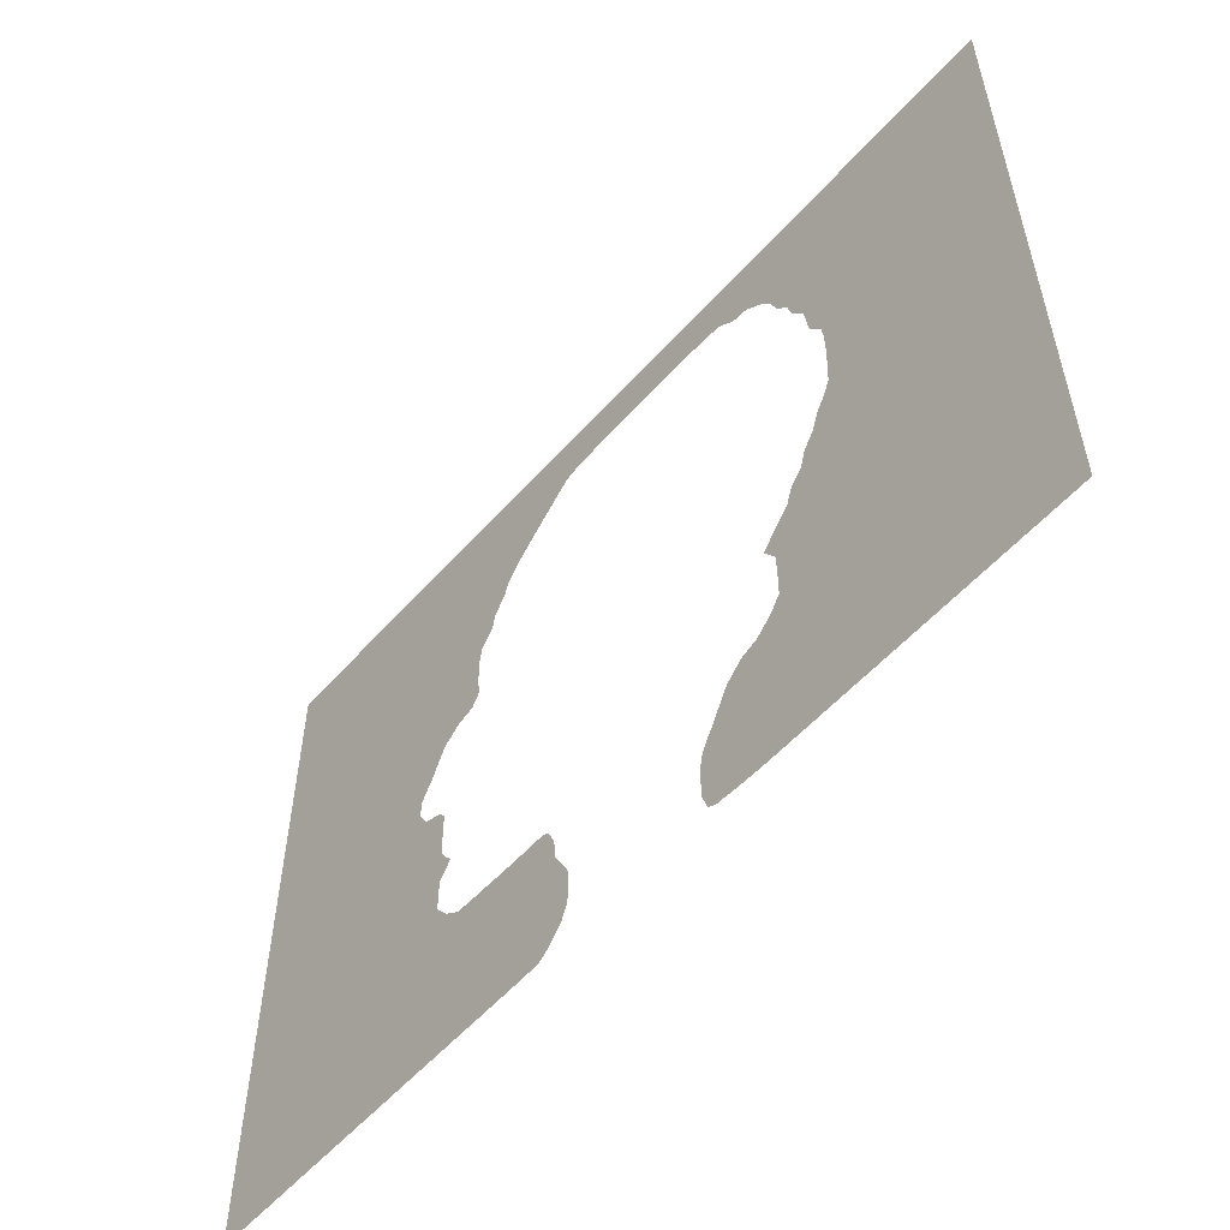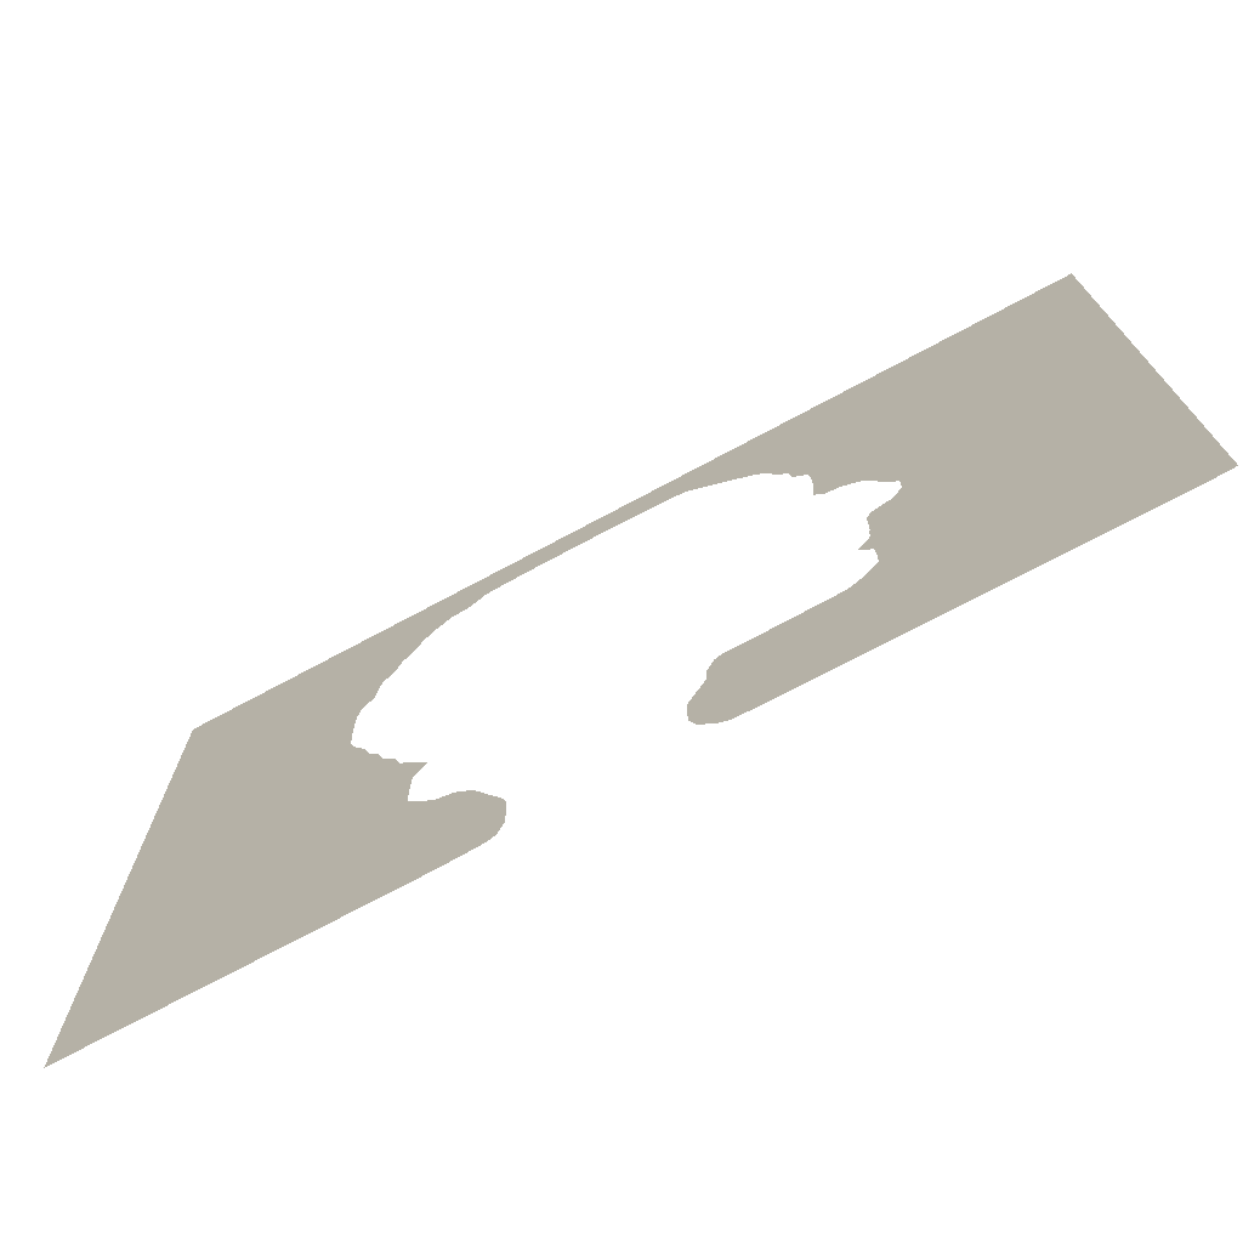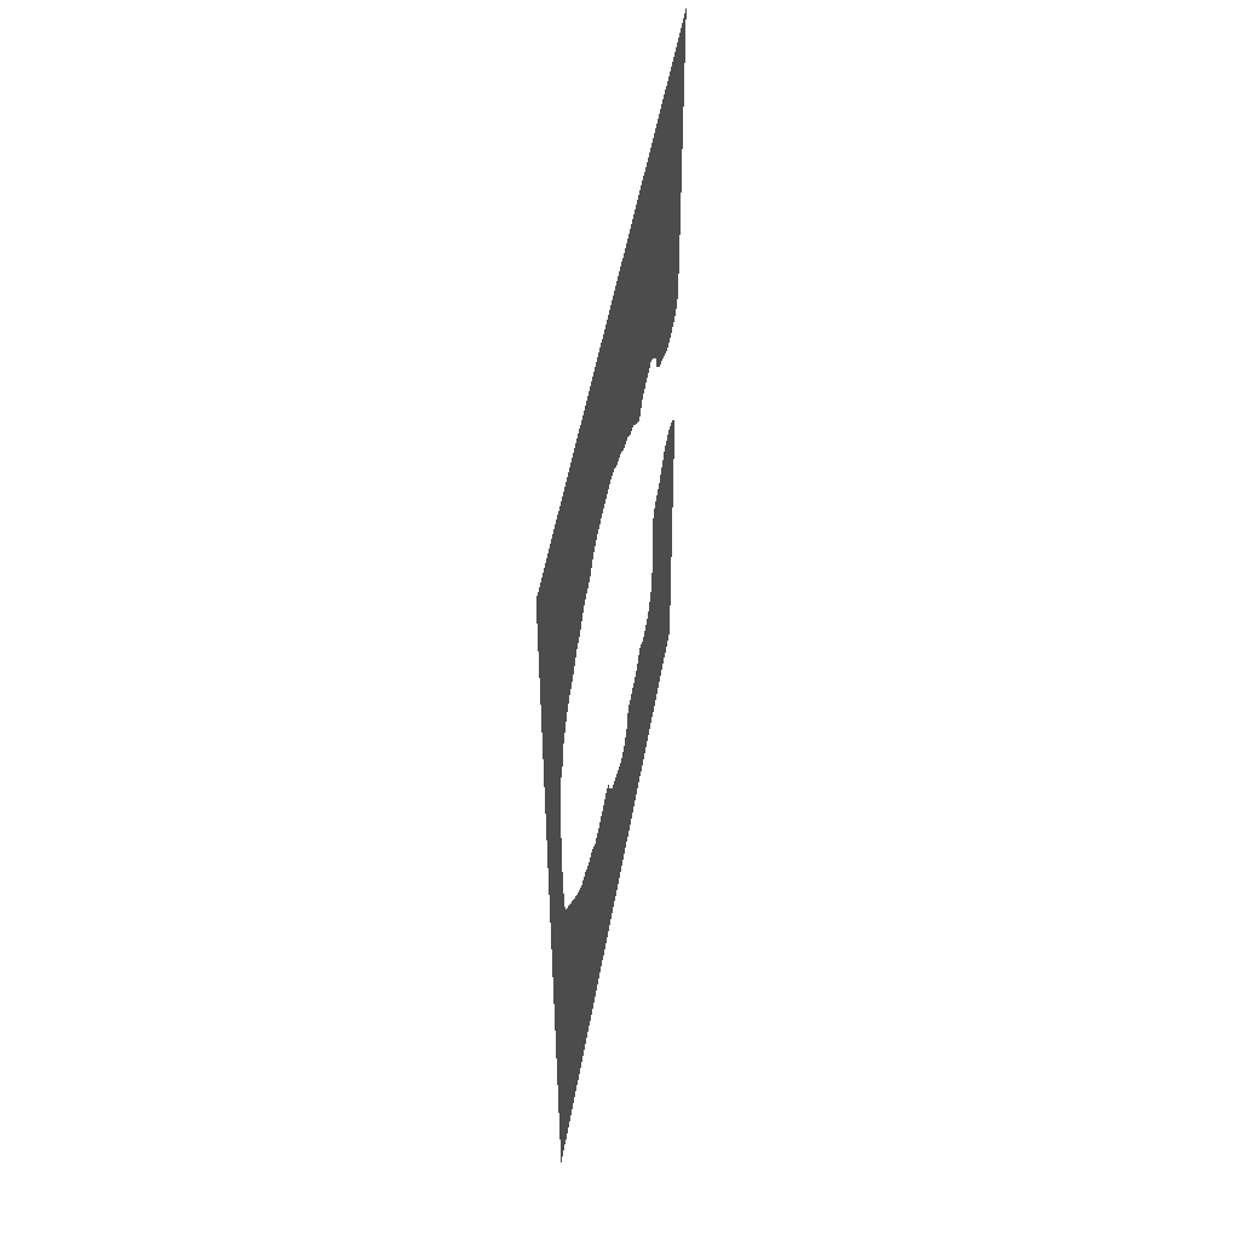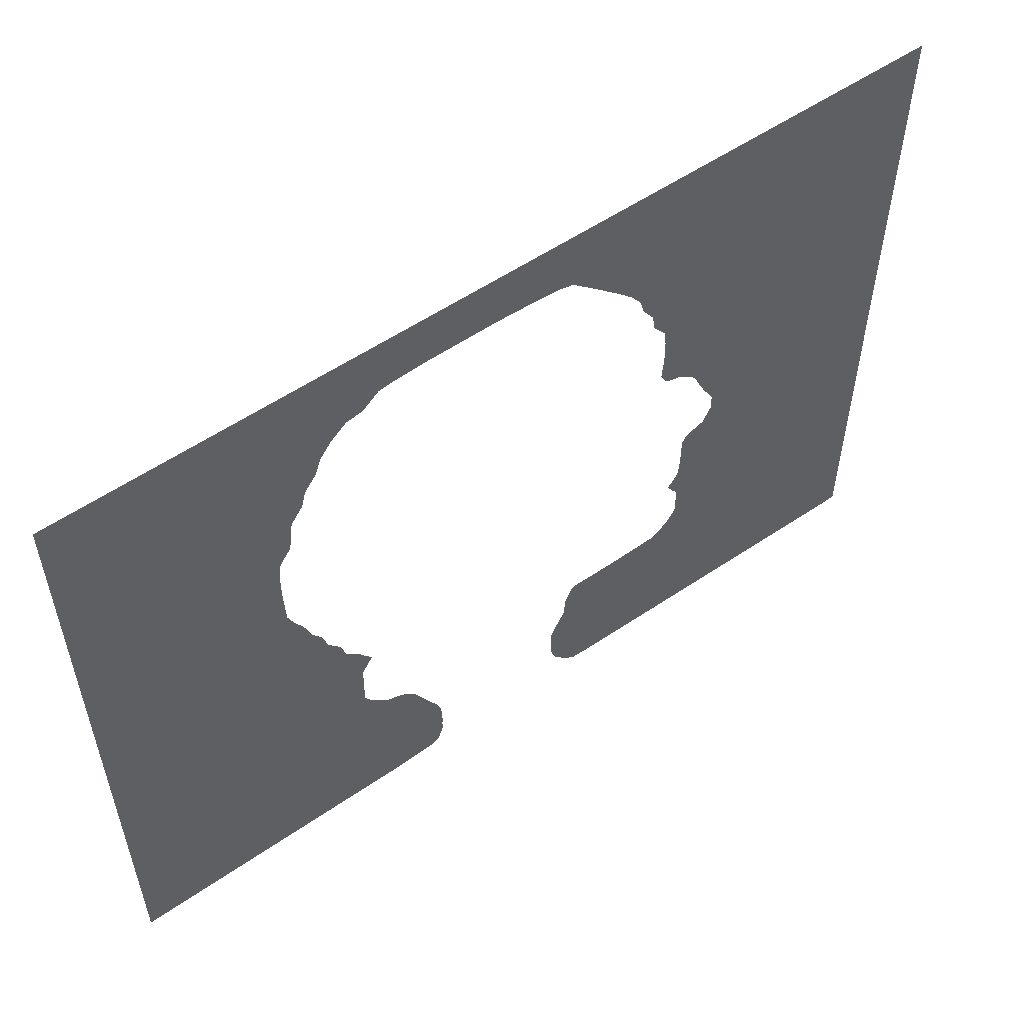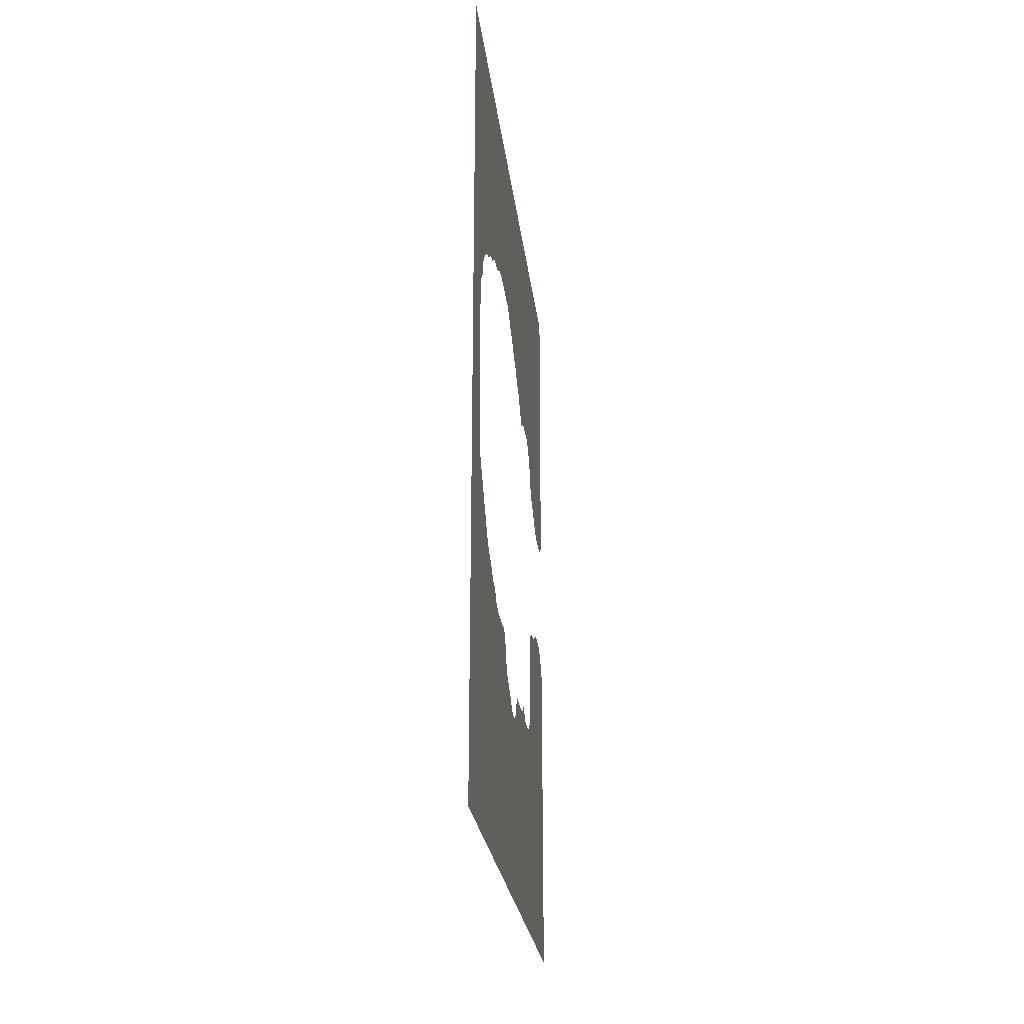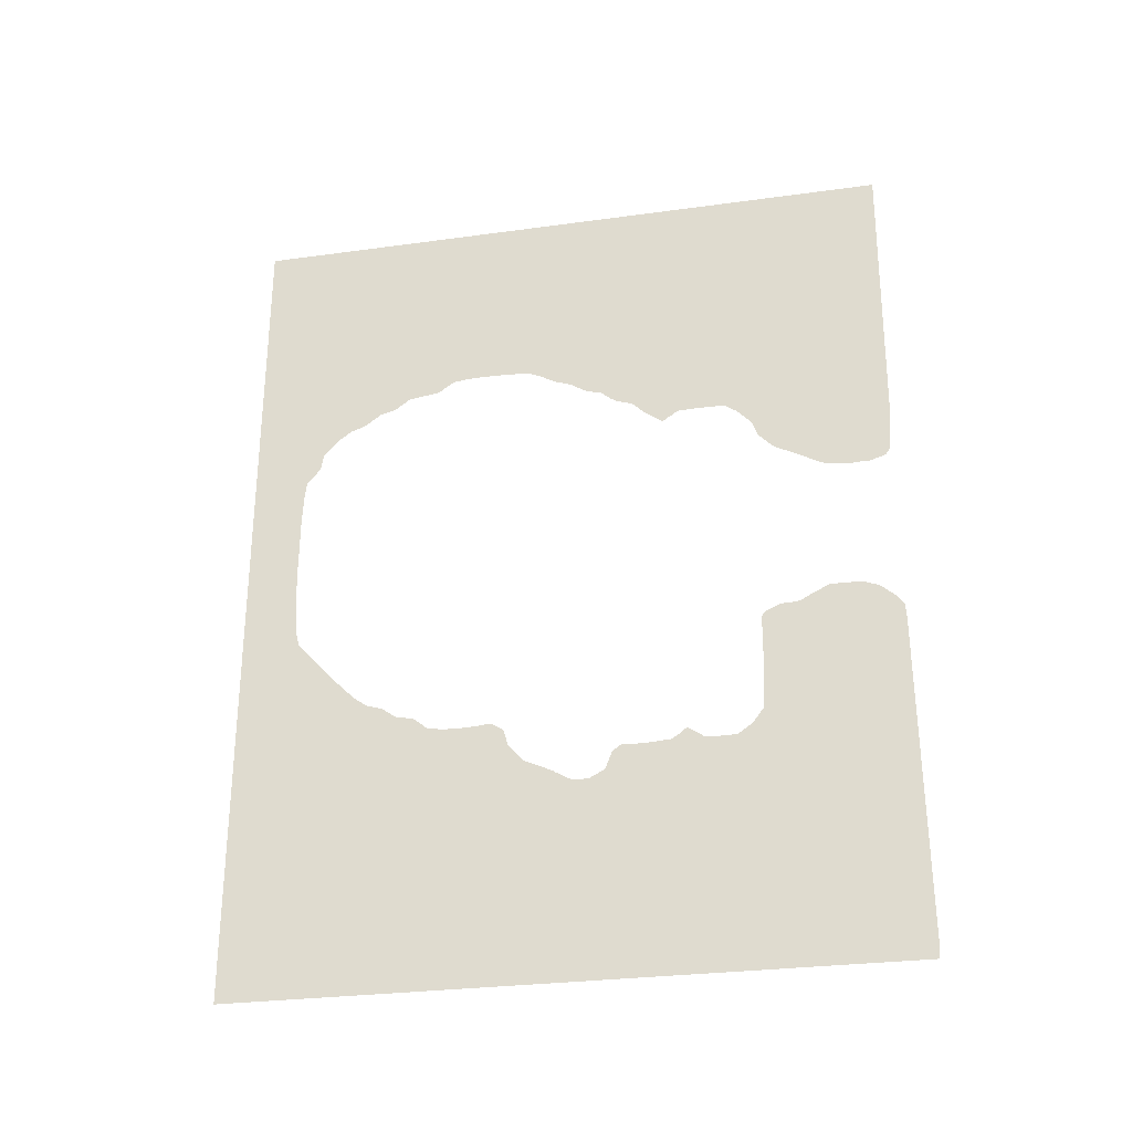
<metadata>
{"format":"obj","ext":"obj","renderer":"f3d","projection":"perspective","resolution":1024,"background":"white","views":[{"elev":-56.2,"azim":-41.1,"up":"+Y"},{"elev":-72.9,"azim":118.2,"up":"+Y"},{"elev":51.0,"azim":-170.2,"up":"+Z"},{"elev":55.5,"azim":54.3,"up":"+Y"},{"elev":-24.6,"azim":-173.6,"up":"+Z"},{"elev":-28.7,"azim":-78.4,"up":"+Z"}]}
</metadata>
<code>
v 28.8 11.1 50.8
v 28.8 11.24 34.03
v 28.8 11.28 33.08
v 28.8 11.31 32.61
v 28.8 11.34 32.14
v 28.8 11.4 31.67
v 28.8 11.44 31.19
v 28.8 11.72 30.77
v 28.8 12.2 30.62
v 28.8 12.67 30.47
v 28.8 13.14 30.49
v 28.8 13.61 30.45
v 28.8 14.08 30.48
v 28.8 14.56 30.49
v 28.8 15.03 30.55
v 28.8 15.5 30.71
v 28.8 15.93 30.93
v 28.8 16.4 31.19
v 28.8 16.4 31.2
v 28.8 16.44 31.22
v 28.8 18.21 32.14
v 28.8 18.33 32.22
v 28.8 19.17 33.08
v 28.8 19.2 33.19
v 28.8 19.38 33.66
v 28.8 19.5 34.03
v 28.8 20.22 34.78
v 28.8 20.31 34.87
v 28.8 20.43 34.97
v 28.8 20.79 35.2
v 28.8 21.17 35.46
v 28.8 23.06 35.47
v 28.8 24 35.42
v 28.8 24.29 35.22
v 28.8 24.69 34.97
v 28.8 24.76 34.93
v 28.8 24.94 34.78
v 28.8 25.01 34.83
v 28.8 25.21 34.97
v 28.8 25.49 35.19
v 28.8 25.89 35.46
v 28.8 26.12 35.66
v 28.8 26.83 36.34
v 28.8 27.31 36.49
v 28.8 27.78 36.64
v 28.8 27.92 36.73
v 28.8 28.12 36.86
v 28.8 28.39 37.09
v 28.8 28.72 37.35
v 28.8 29.2 37.48
v 28.8 29.67 37.63
v 28.8 29.79 37.69
v 28.8 29.99 37.81
v 28.8 30.26 38
v 28.8 30.61 38.23
v 28.8 31.56 38.55
v 28.8 31.97 38.75
v 28.8 32.2 38.9
v 28.8 32.5 39.08
v 28.8 32.97 39.28
v 28.8 33.44 39.47
v 28.8 35.33 39.55
v 28.8 36.28 39.55
v 28.8 37.22 39.54
v 28.8 38.17 39.42
v 28.8 38.64 39.11
v 28.8 39.11 38.77
v 28.8 39.19 38.75
v 28.8 39.58 38.68
v 28.8 40.53 38.57
v 28.8 41 38.5
v 28.8 41.47 38.17
v 28.8 41.92 37.83
v 28.8 41.94 37.81
v 28.8 41.97 37.81
v 28.8 42.89 37.58
v 28.8 43.82 36.9
v 28.8 43.83 36.89
v 28.8 43.89 36.86
v 28.8 44.31 36.71
v 28.8 44.78 36.56
v 28.8 45.64 35.92
v 28.8 45.72 35.83
v 28.8 46.46 34.97
v 28.8 46.63 34.03
v 28.8 46.63 34.02
v 28.8 46.67 33.97
v 28.8 47.44 33.08
v 28.8 47.56 32.14
v 28.8 47.58 31.67
v 28.8 47.62 31.19
v 28.8 47.66 30.25
v 28.8 47.68 26.47
v 28.8 47.66 25.53
v 28.8 47.63 25.08
v 28.8 47.61 24.58
v 28.8 47.58 24.11
v 28.8 47.56 23.64
v 28.8 47.53 23.17
v 28.8 47.5 22.69
v 28.8 47.27 21.75
v 28.8 46.98 21.43
v 28.8 46.67 21.08
v 28.8 44.78 19.07
v 28.8 43.83 18.13
v 28.8 43.67 17.97
v 28.8 42.89 17.4
v 28.8 42.42 17.25
v 28.8 41.94 17.12
v 28.8 41.92 17.11
v 28.8 41.81 17.03
v 28.8 41.44 16.77
v 28.8 41 16.48
v 28.8 40.06 16.31
v 28.8 39.92 16.22
v 28.8 39.73 16.08
v 28.8 39.11 15.59
v 28.8 38.17 15.46
v 28.8 37.22 15.43
v 28.8 36.28 15.48
v 28.8 35.81 15.53
v 28.8 35.33 15.55
v 28.8 34.64 15.14
v 28.8 34.52 14.77
v 28.8 34.39 14.31
v 28.8 34.39 14.3
v 28.8 34.36 14.19
v 28.8 33.58 13.25
v 28.8 33.44 13.11
v 28.8 32.5 12.69
v 28.8 31.69 12.31
v 28.8 31.56 12.22
v 28.8 30.61 11.68
v 28.8 29.67 11.67
v 28.8 29.2 11.91
v 28.8 28.72 12.17
v 28.8 28.65 12.31
v 28.8 28.48 12.78
v 28.8 28.29 13.25
v 28.8 28.05 13.4
v 28.8 27.78 13.58
v 28.8 27.31 13.57
v 28.8 26.83 13.56
v 28.8 25.89 13.58
v 28.8 25.42 13.63
v 28.8 24.94 13.66
v 28.8 24.5 13.92
v 28.8 24.16 14.19
v 28.8 24.03 14.29
v 28.8 24 14.32
v 28.8 23.87 14.22
v 28.8 23.84 14.19
v 28.8 23.4 13.93
v 28.8 23.06 13.67
v 28.8 22.58 13.63
v 28.8 22.11 13.62
v 28.8 21.17 13.63
v 28.8 20.37 14.19
v 28.8 20.22 14.34
v 28.8 19.62 15.14
v 28.8 19.57 16.08
v 28.8 19.55 16.56
v 28.8 19.55 17.03
v 28.8 19.51 17.97
v 28.8 19.49 19.86
v 28.8 19.52 20.81
v 28.8 19.28 21.18
v 28.8 18.33 21.56
v 28.8 17.39 21.61
v 28.8 17.25 21.66
v 28.8 17.03 21.75
v 28.8 16.77 21.9
v 28.8 16.44 22.07
v 28.8 15.5 22.53
v 28.8 14.56 22.52
v 28.8 13.61 22.51
v 28.8 12.67 22.15
v 28.8 12.45 21.97
v 28.8 11.72 21.32
v 28.8 11.36 20.81
v 28.8 11.32 20.33
v 28.8 11.29 19.86
v 28.8 11.11 0.9721
v 28.8 11.18 0.02761
v 28.8 11.21 -1.182e-21
v 28.8 50.8 -1.712e-21
v 28.8 50.8 50.8
f 14 13 3
f 6 11 9
f 5 11 6
f 7 6 9
f 9 11 10
f 9 8 7
f 5 4 11
f 11 4 12
f 138 142 140
f 12 4 13
f 13 4 3
f 14 16 15
f 14 3 16
f 16 3 17
f 17 3 2
f 18 17 2
f 22 24 23
f 1 32 31
f 19 18 2
f 168 167 165
f 20 19 2
f 21 20 2
f 41 40 33
f 22 25 24
f 22 21 25
f 25 21 26
f 42 33 43
f 26 21 2
f 27 26 2
f 28 27 2
f 29 28 2
f 1 29 2
f 1 30 29
f 1 31 30
f 36 35 39
f 167 166 165
f 39 35 40
f 164 169 165
f 39 38 36
f 46 44 47
f 53 50 54
f 36 38 37
f 40 35 34
f 52 51 50
f 33 40 34
f 42 41 33
f 43 33 32
f 52 50 53
f 49 43 32
f 46 45 44
f 47 44 48
f 48 44 43
f 49 48 43
f 1 49 32
f 54 50 49
f 57 56 58
f 58 56 55
f 55 54 49
f 1 55 49
f 59 58 55
f 1 59 55
f 1 60 59
f 1 61 60
f 1 187 61
f 61 187 62
f 62 187 63
f 63 187 64
f 64 187 65
f 70 69 66
f 66 68 67
f 66 69 68
f 65 70 66
f 164 170 169
f 65 71 70
f 65 187 71
f 71 76 72
f 76 75 73
f 73 75 74
f 72 76 73
f 71 187 76
f 80 79 77
f 77 79 78
f 76 80 77
f 76 81 80
f 76 187 81
f 81 187 82
f 82 187 83
f 83 187 84
f 84 86 85
f 164 171 170
f 84 87 86
f 84 88 87
f 84 187 88
f 88 187 89
f 89 91 90
f 181 178 182
f 89 187 91
f 91 187 92
f 92 187 93
f 93 186 94
f 94 96 95
f 94 186 96
f 96 98 97
f 96 186 98
f 98 100 99
f 98 186 100
f 93 187 186
f 101 100 186
f 102 186 103
f 102 101 186
f 140 139 138
f 104 103 186
f 105 104 186
f 106 105 186
f 107 106 186
f 108 112 111
f 109 108 110
f 110 108 111
f 108 107 112
f 112 107 113
f 185 133 186
f 114 113 115
f 115 113 116
f 116 113 117
f 185 134 133
f 126 120 127
f 125 121 126
f 125 124 121
f 124 123 122
f 121 124 122
f 126 121 120
f 127 120 119
f 128 127 119
f 118 128 119
f 118 129 128
f 118 117 129
f 132 131 130
f 133 132 186
f 186 132 130
f 129 186 130
f 185 135 134
f 185 136 135
f 146 145 136
f 137 143 142
f 136 145 144
f 140 142 141
f 138 137 142
f 137 136 143
f 143 136 144
f 147 146 154
f 154 146 136
f 155 154 136
f 147 152 148
f 148 151 149
f 148 152 151
f 150 149 151
f 147 153 152
f 147 154 153
f 156 155 183
f 178 177 176
f 183 155 136
f 184 183 185
f 156 183 157
f 185 183 136
f 183 160 159
f 162 182 163
f 182 178 175
f 172 171 182
f 168 165 169
f 178 181 179
f 178 176 175
f 179 181 180
f 175 174 173
f 173 182 175
f 173 172 182
f 182 171 164
f 163 182 164
f 162 161 182
f 182 161 160
f 183 182 160
f 158 183 159
f 157 183 158
f 129 117 186
f 186 117 113
f 107 186 113

</code>
